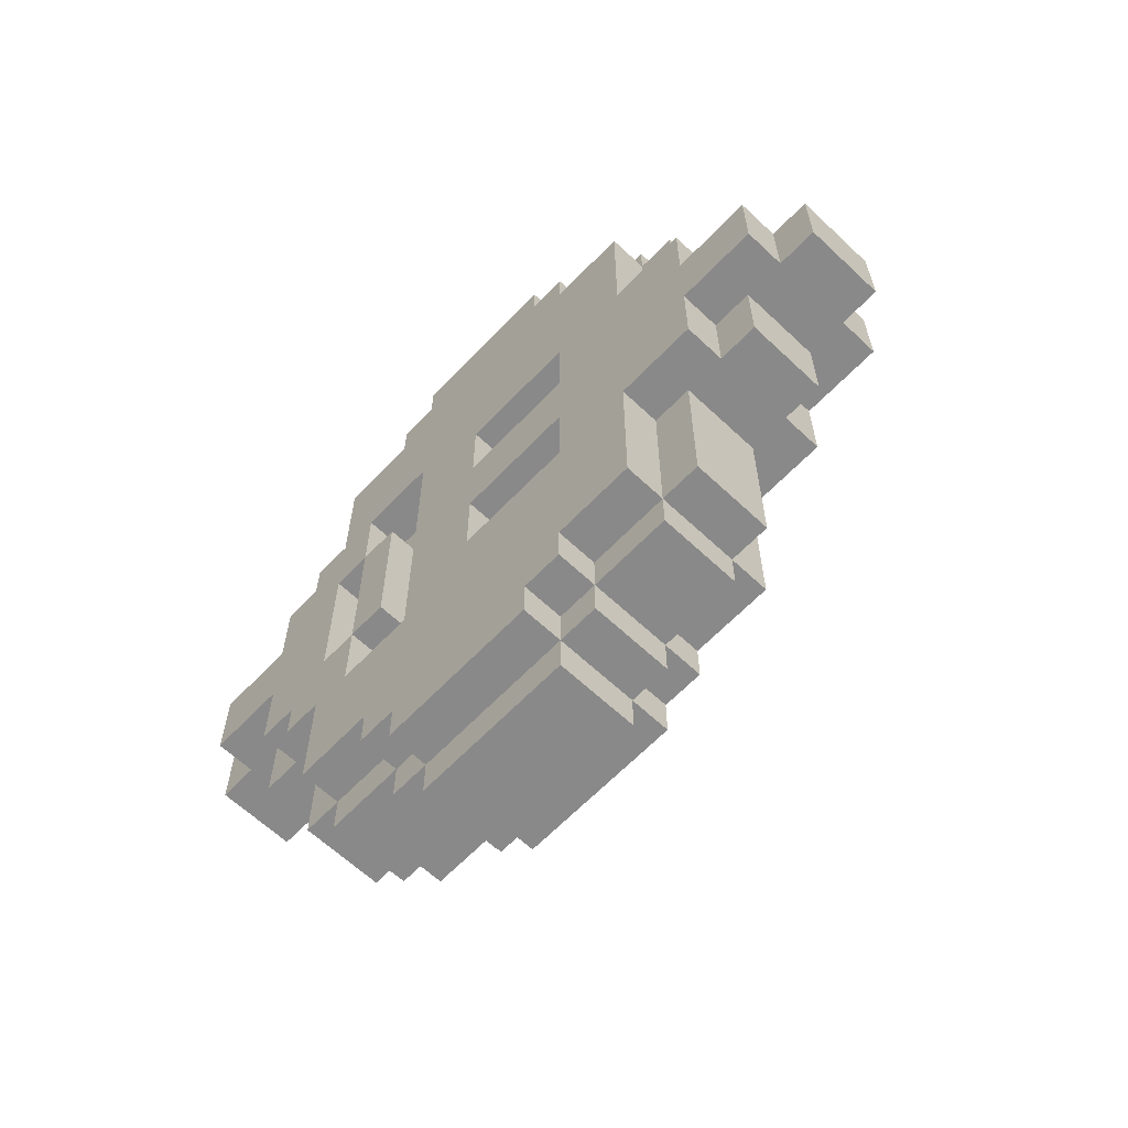
<metadata>
{"format":"obj","ext":"obj","renderer":"f3d","projection":"perspective","resolution":1024,"background":"white","views":[{"elev":-63.3,"azim":136.4,"up":"+Z"}]}
</metadata>
<code>
v -5 9 1
v -5 9 -1
v -5 10 1
v -5 10 -1
v -3 1 1
v -3 1 -1
v -3 3 3
v -3 3 1
v -3 3 -1
v -3 3 -3
v -3 4 4
v -3 4 3
v -3 4 -3
v -3 4 -4
v -3 5 7
v -3 5 4
v -3 5 2
v -3 5 -2
v -3 5 -4
v -3 5 -7
v -3 6 4
v -3 6 2
v -3 6 -2
v -3 6 -4
v -3 7 8
v -3 7 7
v -3 7 2
v -3 7 -2
v -3 7 -7
v -3 7 -8
v -3 8 9
v -3 8 8
v -3 8 4
v -3 8 -4
v -3 8 -8
v -3 8 -9
v -3 9 1
v -3 9 -1
v -3 10 3
v -3 10 1
v -3 10 -1
v -3 10 -3
v -3 12 9
v -3 12 8
v -3 12 -8
v -3 12 -9
v -3 13 8
v -3 13 7
v -3 13 3
v -3 13 1
v -3 13 -1
v -3 13 -3
v -3 13 -7
v -3 13 -8
v -3 14 3
v -3 14 1
v -3 14 -1
v -3 14 -3
v -3 15 7
v -3 15 3
v -3 15 -3
v -3 15 -7
v -3 17 3
v -3 17 1
v -3 17 -1
v -3 17 -3
v -3 19 1
v -3 19 -1
v -2 0 1
v -2 0 -1
v -2 1 1
v -2 1 -1
v -2 2 3
v -2 2 1
v -2 2 -1
v -2 2 -3
v -2 3 3
v -2 3 1
v -2 3 -1
v -2 3 -3
v -2 4 7
v -2 4 4
v -2 4 -4
v -2 4 -7
v -2 5 8
v -2 5 7
v -2 5 4
v -2 5 -4
v -2 5 -7
v -2 5 -8
v -2 7 9
v -2 7 8
v -2 7 7
v -2 7 -7
v -2 7 -8
v -2 7 -9
v -2 8 10
v -2 8 9
v -2 8 8
v -2 8 -8
v -2 8 -9
v -2 8 -10
v -2 10 3
v -2 10 2
v -2 10 1
v -2 10 -1
v -2 10 -2
v -2 10 -3
v -2 12 10
v -2 12 9
v -2 12 8
v -2 12 2
v -2 12 1
v -2 12 -1
v -2 12 -2
v -2 12 -8
v -2 12 -9
v -2 12 -10
v -2 13 9
v -2 13 8
v -2 13 7
v -2 13 3
v -2 13 1
v -2 13 -1
v -2 13 -3
v -2 13 -7
v -2 13 -8
v -2 13 -9
v -2 15 8
v -2 15 7
v -2 15 3
v -2 15 -3
v -2 15 -7
v -2 15 -8
v -2 16 7
v -2 16 3
v -2 16 -3
v -2 16 -7
v -2 17 3
v -2 17 1
v -2 17 -1
v -2 17 -3
v -2 18 3
v -2 18 1
v -2 18 -1
v -2 18 -3
v -2 19 1
v -2 19 -1
v -2 20 1
v -2 20 -1
v -1 5 2
v -1 5 -2
v -1 6 4
v -1 6 2
v -1 6 -2
v -1 6 -4
v -1 7 2
v -1 7 -2
v -1 8 4
v -1 8 -4
v 0 0 1
v 0 0 -1
v 0 1 1
v 0 1 -1
v 0 2 3
v 0 2 1
v 0 2 -1
v 0 2 -3
v 0 3 3
v 0 3 1
v 0 3 -1
v 0 3 -3
v 0 4 7
v 0 4 4
v 0 4 -4
v 0 4 -7
v 0 5 8
v 0 5 7
v 0 5 4
v 0 5 2
v 0 5 -2
v 0 5 -4
v 0 5 -7
v 0 5 -8
v 0 6 4
v 0 6 2
v 0 6 -2
v 0 6 -4
v 0 7 9
v 0 7 8
v 0 7 7
v 0 7 2
v 0 7 -2
v 0 7 -7
v 0 7 -8
v 0 7 -9
v 0 8 10
v 0 8 9
v 0 8 8
v 0 8 4
v 0 8 -4
v 0 8 -8
v 0 8 -9
v 0 8 -10
v 0 10 3
v 0 10 2
v 0 10 1
v 0 10 -1
v 0 10 -2
v 0 10 -3
v 0 12 10
v 0 12 9
v 0 12 8
v 0 12 2
v 0 12 1
v 0 12 -1
v 0 12 -2
v 0 12 -8
v 0 12 -9
v 0 12 -10
v 0 13 9
v 0 13 8
v 0 13 7
v 0 13 3
v 0 13 1
v 0 13 -1
v 0 13 -3
v 0 13 -7
v 0 13 -8
v 0 13 -9
v 0 15 8
v 0 15 7
v 0 15 3
v 0 15 -3
v 0 15 -7
v 0 15 -8
v 0 16 7
v 0 16 3
v 0 16 -3
v 0 16 -7
v 0 17 3
v 0 17 1
v 0 17 -1
v 0 17 -3
v 0 18 3
v 0 18 1
v 0 18 -1
v 0 18 -3
v 0 19 1
v 0 19 -1
v 0 20 1
v 0 20 -1
v 1 1 1
v 1 1 -1
v 1 3 3
v 1 3 1
v 1 3 -1
v 1 3 -3
v 1 4 4
v 1 4 3
v 1 4 -3
v 1 4 -4
v 1 5 7
v 1 5 4
v 1 5 2
v 1 5 -2
v 1 5 -4
v 1 5 -7
v 1 6 4
v 1 6 2
v 1 6 -2
v 1 6 -4
v 1 7 8
v 1 7 7
v 1 7 2
v 1 7 -2
v 1 7 -7
v 1 7 -8
v 1 8 9
v 1 8 8
v 1 8 4
v 1 8 -4
v 1 8 -8
v 1 8 -9
v 1 10 3
v 1 10 1
v 1 10 -1
v 1 10 -3
v 1 12 9
v 1 12 8
v 1 12 -8
v 1 12 -9
v 1 13 8
v 1 13 7
v 1 13 3
v 1 13 1
v 1 13 -1
v 1 13 -3
v 1 13 -7
v 1 13 -8
v 1 15 7
v 1 15 3
v 1 15 -3
v 1 15 -7
v 1 17 3
v 1 17 1
v 1 17 -1
v 1 17 -3
v 1 19 1
v 1 19 -1
v -2 8 10
v -2 12 10
v 0 8 10
v 0 12 10
v -3 8 9
v -3 12 9
v -2 7 9
v -2 8 9
v -2 12 9
v -2 13 9
v 0 7 9
v 0 8 9
v 0 12 9
v 0 13 9
v 1 8 9
v 1 12 9
v -3 7 8
v -3 8 8
v -3 12 8
v -3 13 8
v -2 5 8
v -2 7 8
v -2 8 8
v -2 12 8
v -2 13 8
v -2 15 8
v 0 5 8
v 0 7 8
v 0 8 8
v 0 12 8
v 0 13 8
v 0 15 8
v 1 7 8
v 1 8 8
v 1 12 8
v 1 13 8
v -3 5 7
v -3 7 7
v -3 13 7
v -3 15 7
v -2 4 7
v -2 5 7
v -2 7 7
v -2 13 7
v -2 15 7
v -2 16 7
v 0 4 7
v 0 5 7
v 0 7 7
v 0 13 7
v 0 15 7
v 0 16 7
v 1 5 7
v 1 7 7
v 1 13 7
v 1 15 7
v -3 4 4
v -3 5 4
v -2 4 4
v -2 5 4
v 0 4 4
v 0 5 4
v 1 4 4
v 1 5 4
v -3 3 3
v -3 4 3
v -3 15 3
v -3 17 3
v -2 2 3
v -2 3 3
v -2 15 3
v -2 16 3
v -2 17 3
v -2 18 3
v 0 2 3
v 0 3 3
v 0 15 3
v 0 16 3
v 0 17 3
v 0 18 3
v 1 3 3
v 1 4 3
v 1 15 3
v 1 17 3
v -3 6 2
v -3 7 2
v -1 6 2
v -1 7 2
v 0 6 2
v 0 7 2
v 1 6 2
v 1 7 2
v -5 9 1
v -5 10 1
v -3 1 1
v -3 3 1
v -3 9 1
v -3 10 1
v -3 13 1
v -3 17 1
v -3 19 1
v -2 0 1
v -2 1 1
v -2 2 1
v -2 3 1
v -2 10 1
v -2 12 1
v -2 13 1
v -2 17 1
v -2 18 1
v -2 19 1
v -2 20 1
v 0 0 1
v 0 1 1
v 0 2 1
v 0 3 1
v 0 10 1
v 0 12 1
v 0 13 1
v 0 17 1
v 0 18 1
v 0 19 1
v 0 20 1
v 1 1 1
v 1 3 1
v 1 10 1
v 1 13 1
v 1 17 1
v 1 19 1
v -3 5 -2
v -3 6 -2
v -1 5 -2
v -1 6 -2
v 0 5 -2
v 0 6 -2
v 1 5 -2
v 1 6 -2
v -3 10 -3
v -3 13 -3
v -2 10 -3
v -2 13 -3
v 0 10 -3
v 0 13 -3
v 1 10 -3
v 1 13 -3
v -3 6 -4
v -3 8 -4
v -1 6 -4
v -1 8 -4
v 0 6 -4
v 0 8 -4
v 1 6 -4
v 1 8 -4
v -3 6 4
v -3 8 4
v -1 6 4
v -1 8 4
v 0 6 4
v 0 8 4
v 1 6 4
v 1 8 4
v -3 10 3
v -3 13 3
v -2 10 3
v -2 13 3
v 0 10 3
v 0 13 3
v 1 10 3
v 1 13 3
v -3 5 2
v -3 6 2
v -1 5 2
v -1 6 2
v 0 5 2
v 0 6 2
v 1 5 2
v 1 6 2
v -5 9 -1
v -5 10 -1
v -3 1 -1
v -3 3 -1
v -3 9 -1
v -3 10 -1
v -3 13 -1
v -3 17 -1
v -3 19 -1
v -2 0 -1
v -2 1 -1
v -2 2 -1
v -2 3 -1
v -2 10 -1
v -2 12 -1
v -2 13 -1
v -2 17 -1
v -2 18 -1
v -2 19 -1
v -2 20 -1
v 0 0 -1
v 0 1 -1
v 0 2 -1
v 0 3 -1
v 0 10 -1
v 0 12 -1
v 0 13 -1
v 0 17 -1
v 0 18 -1
v 0 19 -1
v 0 20 -1
v 1 1 -1
v 1 3 -1
v 1 10 -1
v 1 13 -1
v 1 17 -1
v 1 19 -1
v -3 6 -2
v -3 7 -2
v -1 6 -2
v -1 7 -2
v 0 6 -2
v 0 7 -2
v 1 6 -2
v 1 7 -2
v -3 3 -3
v -3 4 -3
v -3 15 -3
v -3 17 -3
v -2 2 -3
v -2 3 -3
v -2 15 -3
v -2 16 -3
v -2 17 -3
v -2 18 -3
v 0 2 -3
v 0 3 -3
v 0 15 -3
v 0 16 -3
v 0 17 -3
v 0 18 -3
v 1 3 -3
v 1 4 -3
v 1 15 -3
v 1 17 -3
v -3 4 -4
v -3 5 -4
v -2 4 -4
v -2 5 -4
v 0 4 -4
v 0 5 -4
v 1 4 -4
v 1 5 -4
v -3 5 -7
v -3 7 -7
v -3 13 -7
v -3 15 -7
v -2 4 -7
v -2 5 -7
v -2 7 -7
v -2 13 -7
v -2 15 -7
v -2 16 -7
v 0 4 -7
v 0 5 -7
v 0 7 -7
v 0 13 -7
v 0 15 -7
v 0 16 -7
v 1 5 -7
v 1 7 -7
v 1 13 -7
v 1 15 -7
v -3 7 -8
v -3 8 -8
v -3 12 -8
v -3 13 -8
v -2 5 -8
v -2 7 -8
v -2 8 -8
v -2 12 -8
v -2 13 -8
v -2 15 -8
v 0 5 -8
v 0 7 -8
v 0 8 -8
v 0 12 -8
v 0 13 -8
v 0 15 -8
v 1 7 -8
v 1 8 -8
v 1 12 -8
v 1 13 -8
v -3 8 -9
v -3 12 -9
v -2 7 -9
v -2 8 -9
v -2 12 -9
v -2 13 -9
v 0 7 -9
v 0 8 -9
v 0 12 -9
v 0 13 -9
v 1 8 -9
v 1 12 -9
v -2 8 -10
v -2 12 -10
v 0 8 -10
v 0 12 -10
v -2 0 1
v 0 0 1
v -2 0 -1
v 0 0 -1
v -3 1 1
v -2 1 1
v 0 1 1
v 1 1 1
v -3 1 -1
v -2 1 -1
v 0 1 -1
v 1 1 -1
v -2 2 3
v 0 2 3
v -2 2 1
v 0 2 1
v -2 2 -1
v 0 2 -1
v -2 2 -3
v 0 2 -3
v -3 3 3
v -2 3 3
v 0 3 3
v 1 3 3
v -3 3 1
v -2 3 1
v 0 3 1
v 1 3 1
v -3 3 -1
v -2 3 -1
v 0 3 -1
v 1 3 -1
v -3 3 -3
v -2 3 -3
v 0 3 -3
v 1 3 -3
v -2 4 7
v 0 4 7
v -3 4 4
v -2 4 4
v 0 4 4
v 1 4 4
v -3 4 3
v 1 4 3
v -3 4 -3
v 1 4 -3
v -3 4 -4
v -2 4 -4
v 0 4 -4
v 1 4 -4
v -2 4 -7
v 0 4 -7
v -2 5 8
v 0 5 8
v -3 5 7
v -2 5 7
v 0 5 7
v 1 5 7
v -3 5 4
v -2 5 4
v 0 5 4
v 1 5 4
v -3 5 -4
v -2 5 -4
v 0 5 -4
v 1 5 -4
v -3 5 -7
v -2 5 -7
v 0 5 -7
v 1 5 -7
v -2 5 -8
v 0 5 -8
v -3 6 2
v -1 6 2
v 0 6 2
v 1 6 2
v -3 6 -2
v -1 6 -2
v 0 6 -2
v 1 6 -2
v -2 7 9
v 0 7 9
v -3 7 8
v -2 7 8
v 0 7 8
v 1 7 8
v -3 7 7
v -2 7 7
v 0 7 7
v 1 7 7
v -3 7 -7
v -2 7 -7
v 0 7 -7
v 1 7 -7
v -3 7 -8
v -2 7 -8
v 0 7 -8
v 1 7 -8
v -2 7 -9
v 0 7 -9
v -2 8 10
v 0 8 10
v -3 8 9
v -2 8 9
v 0 8 9
v 1 8 9
v -3 8 8
v -2 8 8
v 0 8 8
v 1 8 8
v -3 8 4
v -1 8 4
v 0 8 4
v 1 8 4
v -3 8 -4
v -1 8 -4
v 0 8 -4
v 1 8 -4
v -3 8 -8
v -2 8 -8
v 0 8 -8
v 1 8 -8
v -3 8 -9
v -2 8 -9
v 0 8 -9
v 1 8 -9
v -2 8 -10
v 0 8 -10
v -5 9 1
v -3 9 1
v -5 9 -1
v -3 9 -1
v -3 13 3
v -2 13 3
v 0 13 3
v 1 13 3
v -3 13 1
v -2 13 1
v 0 13 1
v 1 13 1
v -3 13 -1
v -2 13 -1
v 0 13 -1
v 1 13 -1
v -3 13 -3
v -2 13 -3
v 0 13 -3
v 1 13 -3
v -3 5 2
v -1 5 2
v 0 5 2
v 1 5 2
v -3 5 -2
v -1 5 -2
v 0 5 -2
v 1 5 -2
v -3 6 4
v -1 6 4
v 0 6 4
v 1 6 4
v -3 6 2
v -1 6 2
v 0 6 2
v 1 6 2
v -3 6 -2
v -1 6 -2
v 0 6 -2
v 1 6 -2
v -3 6 -4
v -1 6 -4
v 0 6 -4
v 1 6 -4
v -3 7 2
v -1 7 2
v 0 7 2
v 1 7 2
v -3 7 -2
v -1 7 -2
v 0 7 -2
v 1 7 -2
v -3 10 3
v -2 10 3
v 0 10 3
v 1 10 3
v -2 10 2
v 0 10 2
v -5 10 1
v -3 10 1
v -2 10 1
v 0 10 1
v 1 10 1
v -5 10 -1
v -3 10 -1
v -2 10 -1
v 0 10 -1
v 1 10 -1
v -2 10 -2
v 0 10 -2
v -3 10 -3
v -2 10 -3
v 0 10 -3
v 1 10 -3
v -2 12 10
v 0 12 10
v -3 12 9
v -2 12 9
v 0 12 9
v 1 12 9
v -3 12 8
v -2 12 8
v 0 12 8
v 1 12 8
v -3 12 -8
v -2 12 -8
v 0 12 -8
v 1 12 -8
v -3 12 -9
v -2 12 -9
v 0 12 -9
v 1 12 -9
v -2 12 -10
v 0 12 -10
v -2 13 9
v 0 13 9
v -3 13 8
v -2 13 8
v 0 13 8
v 1 13 8
v -3 13 7
v -2 13 7
v 0 13 7
v 1 13 7
v -3 13 -7
v -2 13 -7
v 0 13 -7
v 1 13 -7
v -3 13 -8
v -2 13 -8
v 0 13 -8
v 1 13 -8
v -2 13 -9
v 0 13 -9
v -2 15 8
v 0 15 8
v -3 15 7
v -2 15 7
v 0 15 7
v 1 15 7
v -3 15 3
v -2 15 3
v 0 15 3
v 1 15 3
v -3 15 -3
v -2 15 -3
v 0 15 -3
v 1 15 -3
v -3 15 -7
v -2 15 -7
v 0 15 -7
v 1 15 -7
v -2 15 -8
v 0 15 -8
v -2 16 7
v 0 16 7
v -2 16 3
v 0 16 3
v -2 16 -3
v 0 16 -3
v -2 16 -7
v 0 16 -7
v -3 17 3
v -2 17 3
v 0 17 3
v 1 17 3
v -3 17 1
v -2 17 1
v 0 17 1
v 1 17 1
v -3 17 -1
v -2 17 -1
v 0 17 -1
v 1 17 -1
v -3 17 -3
v -2 17 -3
v 0 17 -3
v 1 17 -3
v -2 18 3
v 0 18 3
v -2 18 1
v 0 18 1
v -2 18 -1
v 0 18 -1
v -2 18 -3
v 0 18 -3
v -3 19 1
v -2 19 1
v 0 19 1
v 1 19 1
v -3 19 -1
v -2 19 -1
v 0 19 -1
v 1 19 -1
v -2 20 1
v 0 20 1
v -2 20 -1
v 0 20 -1
f 3 2 1
f 4 2 3
f 8 6 5
f 9 6 8
f 12 8 7
f 12 10 9
f 12 9 8
f 13 10 12
f 16 12 11
f 16 14 13
f 16 13 12
f 17 14 16
f 18 14 17
f 19 14 18
f 21 16 15
f 21 17 16
f 22 17 21
f 23 20 19
f 23 19 18
f 24 20 23
f 26 21 15
f 27 23 22
f 28 23 27
f 29 20 24
f 32 26 25
f 33 21 26
f 33 26 32
f 34 30 29
f 34 29 24
f 35 30 34
f 37 33 32
f 37 36 35
f 37 35 34
f 37 34 33
f 37 32 31
f 38 36 37
f 39 37 31
f 40 37 39
f 41 36 38
f 42 36 41
f 43 39 31
f 44 39 43
f 45 36 42
f 46 36 45
f 47 39 44
f 48 39 47
f 49 39 48
f 50 41 40
f 51 41 50
f 52 45 42
f 53 45 52
f 54 45 53
f 55 49 48
f 55 50 49
f 56 51 50
f 56 50 55
f 57 52 51
f 57 51 56
f 58 53 52
f 58 52 57
f 59 55 48
f 59 57 56
f 59 58 57
f 59 56 55
f 60 58 59
f 61 53 58
f 61 58 60
f 62 53 61
f 63 61 60
f 64 61 63
f 65 61 64
f 66 61 65
f 67 65 64
f 68 65 67
f 71 70 69
f 72 70 71
f 77 74 73
f 78 74 77
f 79 76 75
f 80 76 79
f 86 82 81
f 87 82 86
f 88 84 83
f 89 84 88
f 92 86 85
f 93 86 92
f 94 90 89
f 95 90 94
f 98 92 91
f 99 92 98
f 100 96 95
f 101 96 100
f 109 98 97
f 110 98 109
f 112 104 103
f 112 105 104
f 113 105 112
f 114 107 106
f 115 108 107
f 115 107 114
f 117 102 101
f 118 102 117
f 119 111 110
f 120 111 119
f 122 113 112
f 122 112 103
f 123 113 122
f 124 115 114
f 125 108 115
f 125 115 124
f 127 117 116
f 128 117 127
f 129 121 120
f 130 121 129
f 133 127 126
f 134 127 133
f 135 131 130
f 136 131 135
f 137 133 132
f 138 133 137
f 143 140 139
f 144 140 143
f 145 142 141
f 146 142 145
f 149 148 147
f 150 148 149
f 154 152 151
f 155 152 154
f 157 154 153
f 158 156 155
f 159 157 153
f 159 158 157
f 160 156 158
f 160 158 159
f 161 162 163
f 163 162 164
f 165 166 169
f 169 166 170
f 167 168 171
f 171 168 172
f 173 174 178
f 178 174 179
f 175 176 182
f 182 176 183
f 180 181 186
f 186 181 187
f 177 178 190
f 190 178 191
f 185 186 192
f 187 188 193
f 183 184 194
f 194 184 195
f 189 190 198
f 198 190 199
f 185 192 200
f 192 193 200
f 193 188 201
f 200 193 201
f 195 196 202
f 202 196 203
f 197 198 211
f 211 198 212
f 205 206 214
f 206 207 214
f 214 207 215
f 208 209 216
f 209 210 217
f 216 209 217
f 203 204 219
f 219 204 220
f 212 213 221
f 221 213 222
f 214 215 224
f 205 214 224
f 224 215 225
f 216 217 226
f 217 210 227
f 226 217 227
f 218 219 229
f 229 219 230
f 222 223 231
f 231 223 232
f 228 229 235
f 235 229 236
f 232 233 237
f 237 233 238
f 234 235 239
f 239 235 240
f 241 242 245
f 245 242 246
f 243 244 247
f 247 244 248
f 249 250 251
f 251 250 252
f 253 254 256
f 256 254 257
f 255 256 260
f 257 258 260
f 256 257 260
f 260 258 261
f 259 260 264
f 261 262 264
f 260 261 264
f 264 262 265
f 265 262 266
f 266 262 267
f 263 264 269
f 264 265 269
f 269 265 270
f 267 268 271
f 266 267 271
f 271 268 272
f 263 269 274
f 270 271 275
f 275 271 276
f 272 268 277
f 273 274 280
f 274 269 281
f 280 274 281
f 277 278 282
f 272 277 282
f 282 278 283
f 280 281 285
f 283 284 285
f 282 283 285
f 281 282 285
f 279 280 285
f 285 284 286
f 286 284 287
f 287 284 288
f 279 285 289
f 289 285 290
f 288 284 291
f 291 284 292
f 290 285 293
f 293 285 294
f 294 285 295
f 286 287 296
f 296 287 297
f 288 291 298
f 298 291 299
f 299 291 300
f 294 295 301
f 296 297 301
f 298 299 301
f 297 298 301
f 295 296 301
f 301 299 302
f 302 299 303
f 303 299 304
f 302 303 305
f 305 303 306
f 306 303 307
f 307 303 308
f 306 307 309
f 309 307 310
f 313 312 311
f 314 312 313
f 318 316 315
f 319 316 318
f 321 318 317
f 322 318 321
f 323 320 319
f 324 320 323
f 325 323 322
f 326 323 325
f 332 328 327
f 333 328 332
f 334 330 329
f 335 330 334
f 337 332 331
f 338 332 337
f 341 336 335
f 342 336 341
f 343 339 338
f 344 339 343
f 345 341 340
f 346 341 345
f 352 348 347
f 353 348 352
f 354 350 349
f 355 350 354
f 357 352 351
f 358 352 357
f 361 356 355
f 362 356 361
f 363 359 358
f 364 359 363
f 365 361 360
f 366 361 365
f 369 368 367
f 370 368 369
f 373 372 371
f 374 372 373
f 380 376 375
f 381 378 377
f 382 378 381
f 383 378 382
f 385 380 379
f 386 376 380
f 386 380 385
f 388 383 382
f 389 384 383
f 389 383 388
f 390 384 389
f 391 376 386
f 392 376 391
f 393 388 387
f 393 389 388
f 394 389 393
f 397 396 395
f 398 396 397
f 401 400 399
f 402 400 401
f 407 404 403
f 408 404 407
f 413 406 405
f 414 406 413
f 415 406 414
f 416 409 408
f 417 409 416
f 418 409 417
f 419 411 410
f 420 411 419
f 421 411 420
f 423 413 412
f 424 414 413
f 424 413 423
f 425 414 424
f 431 421 420
f 432 422 421
f 432 421 431
f 433 422 432
f 434 425 424
f 434 426 425
f 435 426 434
f 436 429 428
f 436 428 427
f 437 429 436
f 438 431 430
f 438 432 431
f 439 432 438
f 442 441 440
f 443 441 442
f 446 445 444
f 447 445 446
f 450 449 448
f 451 449 450
f 454 453 452
f 455 453 454
f 458 457 456
f 459 457 458
f 462 461 460
f 463 461 462
f 464 465 466
f 466 465 467
f 468 469 470
f 470 469 471
f 472 473 474
f 474 473 475
f 476 477 478
f 478 477 479
f 480 481 482
f 482 481 483
f 484 485 486
f 486 485 487
f 488 489 492
f 492 489 493
f 490 491 498
f 498 491 499
f 499 491 500
f 493 494 501
f 501 494 502
f 502 494 503
f 495 496 504
f 504 496 505
f 505 496 506
f 497 498 508
f 498 499 509
f 508 498 509
f 509 499 510
f 505 506 516
f 506 507 517
f 516 506 517
f 517 507 518
f 509 510 519
f 510 511 519
f 519 511 520
f 513 514 521
f 512 513 521
f 521 514 522
f 515 516 523
f 516 517 523
f 523 517 524
f 525 526 527
f 527 526 528
f 529 530 531
f 531 530 532
f 533 534 538
f 535 536 539
f 539 536 540
f 540 536 541
f 537 538 543
f 538 534 544
f 543 538 544
f 540 541 546
f 541 542 547
f 546 541 547
f 547 542 548
f 544 534 549
f 549 534 550
f 545 546 551
f 546 547 551
f 551 547 552
f 553 554 555
f 555 554 556
f 557 558 559
f 559 558 560
f 561 562 566
f 566 562 567
f 563 564 568
f 568 564 569
f 565 566 571
f 571 566 572
f 569 570 575
f 575 570 576
f 572 573 577
f 577 573 578
f 574 575 579
f 579 575 580
f 581 582 586
f 586 582 587
f 583 584 588
f 588 584 589
f 585 586 591
f 591 586 592
f 589 590 595
f 595 590 596
f 592 593 597
f 597 593 598
f 594 595 599
f 599 595 600
f 601 602 604
f 604 602 605
f 603 604 607
f 607 604 608
f 605 606 609
f 609 606 610
f 608 609 611
f 611 609 612
f 613 614 615
f 615 614 616
f 619 618 617
f 620 618 619
f 625 622 621
f 626 622 625
f 627 624 623
f 628 624 627
f 631 630 629
f 632 630 631
f 635 634 633
f 636 634 635
f 641 638 637
f 642 638 641
f 643 640 639
f 644 640 643
f 649 646 645
f 650 646 649
f 651 648 647
f 652 648 651
f 656 654 653
f 657 654 656
f 659 656 655
f 659 658 657
f 659 657 656
f 660 658 659
f 663 662 661
f 664 662 663
f 665 662 664
f 666 662 665
f 667 665 664
f 668 665 667
f 672 670 669
f 673 670 672
f 675 672 671
f 676 672 675
f 677 674 673
f 678 674 677
f 683 680 679
f 684 680 683
f 685 682 681
f 686 682 685
f 687 685 684
f 688 685 687
f 693 690 689
f 694 690 693
f 695 692 691
f 696 692 695
f 700 698 697
f 701 698 700
f 703 700 699
f 704 700 703
f 705 702 701
f 706 702 705
f 711 708 707
f 712 708 711
f 713 710 709
f 714 710 713
f 715 713 712
f 716 713 715
f 720 718 717
f 721 718 720
f 723 720 719
f 724 720 723
f 725 722 721
f 726 722 725
f 731 728 727
f 732 728 731
f 733 730 729
f 734 730 733
f 739 736 735
f 740 736 739
f 741 738 737
f 742 738 741
f 743 741 740
f 744 741 743
f 747 746 745
f 748 746 747
f 753 750 749
f 754 750 753
f 755 752 751
f 756 752 755
f 761 758 757
f 762 758 761
f 763 760 759
f 764 760 763
f 765 766 769
f 769 766 770
f 767 768 771
f 771 768 772
f 773 774 777
f 777 774 778
f 775 776 779
f 779 776 780
f 781 782 785
f 785 782 786
f 783 784 787
f 787 784 788
f 789 790 793
f 793 790 794
f 791 792 795
f 795 792 796
f 797 798 801
f 799 800 802
f 797 801 804
f 804 801 805
f 802 800 806
f 806 800 807
f 803 804 808
f 808 804 809
f 809 810 813
f 811 812 814
f 809 813 815
f 815 813 816
f 814 812 817
f 817 812 818
f 819 820 822
f 822 820 823
f 821 822 825
f 825 822 826
f 823 824 827
f 827 824 828
f 829 830 833
f 833 830 834
f 831 832 835
f 835 832 836
f 834 835 837
f 837 835 838
f 839 840 842
f 842 840 843
f 841 842 845
f 845 842 846
f 843 844 847
f 847 844 848
f 849 850 853
f 853 850 854
f 851 852 855
f 855 852 856
f 854 855 857
f 857 855 858
f 859 860 862
f 862 860 863
f 861 862 865
f 865 862 866
f 863 864 867
f 867 864 868
f 869 870 873
f 873 870 874
f 871 872 875
f 875 872 876
f 874 875 877
f 877 875 878
f 879 880 881
f 881 880 882
f 883 884 885
f 885 884 886
f 887 888 891
f 891 888 892
f 889 890 893
f 893 890 894
f 895 896 899
f 899 896 900
f 897 898 901
f 901 898 902
f 903 904 905
f 905 904 906
f 907 908 909
f 909 908 910
f 911 912 915
f 915 912 916
f 913 914 917
f 917 914 918
f 919 920 921
f 921 920 922

</code>
